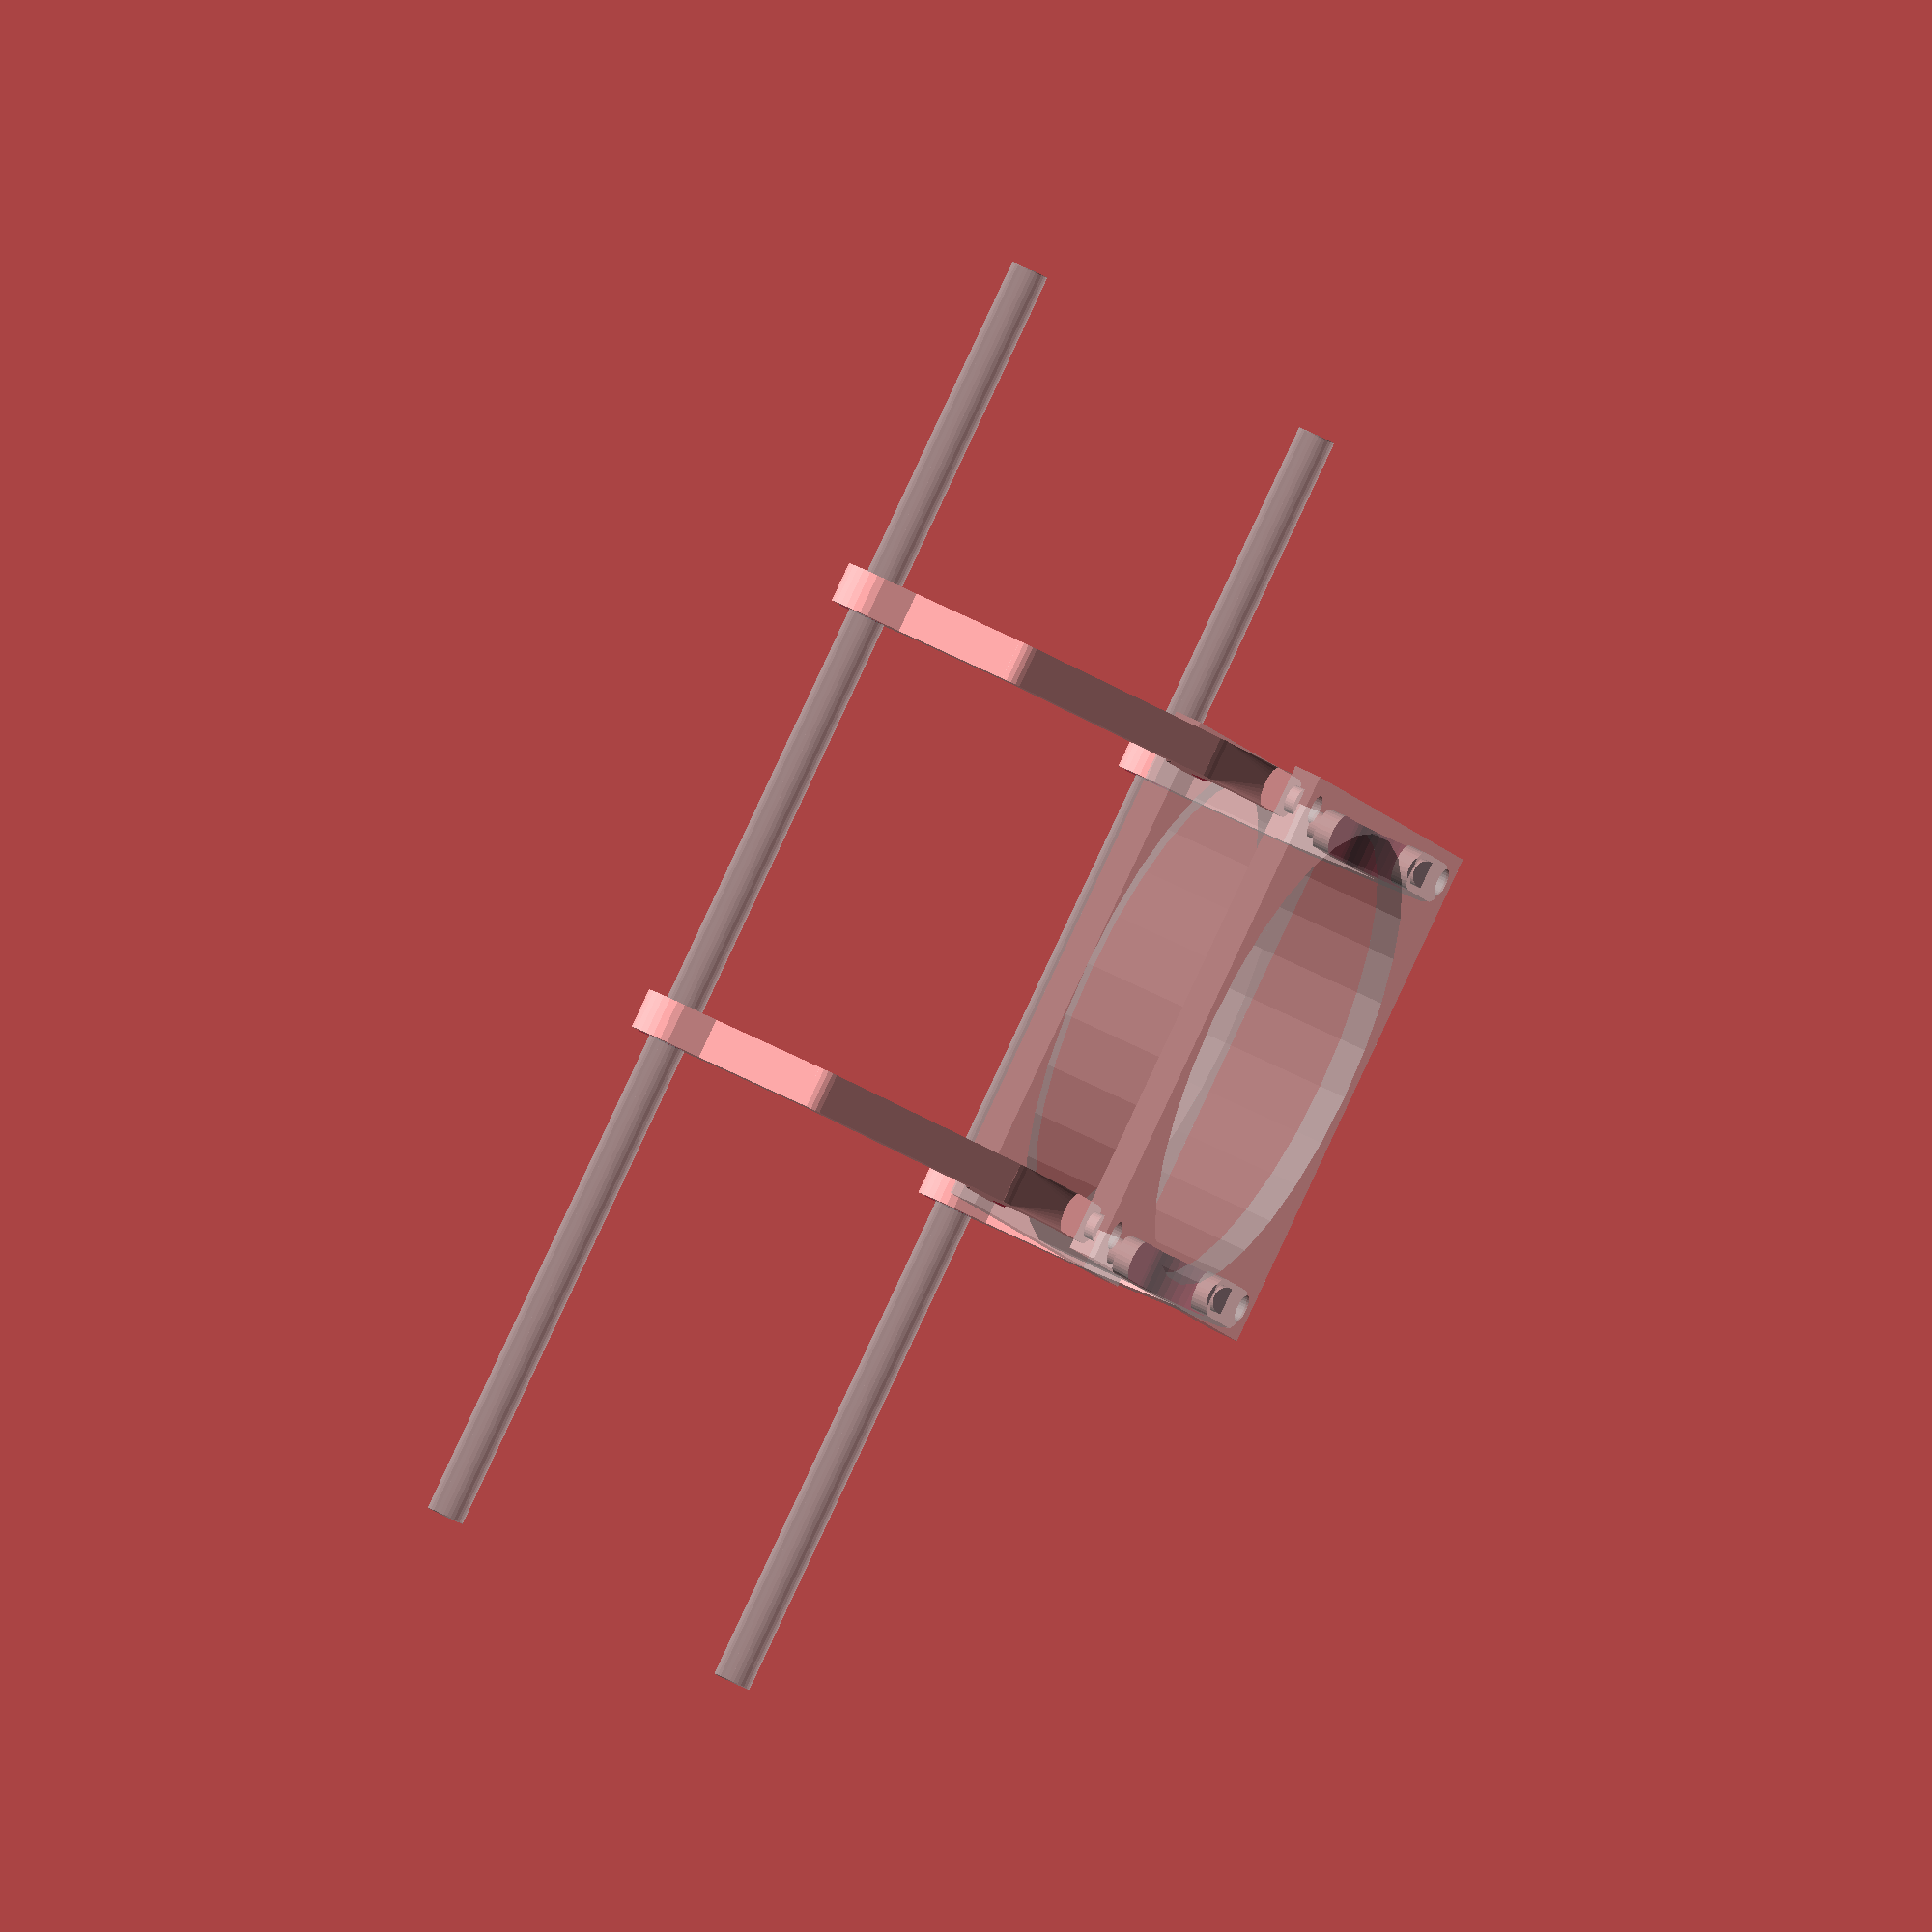
<openscad>
/* [Dimensions to Measure] */
// Outer dimension of the fan (assumed square)
fanSize = 80.0;

// Diameter of the bolt holes in the fan (The clips will fit into here)
fanHoleDiameter = 4.4;

// Distance between the outer edge of the fan, and the edge of the hole
fanHoleToEdgeThickness = 2.4;

// Inner separation between top and bottom fan walls
fanEdgeSeparation = 16.5;

// Separation between the inner surfaces of the M6 rods for the Huxley Frame Triangles
rodInnerSeparation = 154.8;

/* [Fan holder customization] */
// How far out from the crossbars will the fan sit?
outwardsOffset = 50.0;

// Height of the pins that clip into the fan holes
fanPinHeight = 1.5;

/* [Display on Huxley] */
// Set to true to see four holders with representative Huxley Frame Triangles
displayOnHuxley = "yes"; // [yes,no]

/* [Hidden] */
$fn=30;

// How far up the crossbar will the fan sit (just for showing in context)
verticalOffset = 50.0;

// Measured diameter of the M6 threaded rod
rodDiameter = 5.8;

// How long whould the rods be when displaying in context
rodLength = 207;

// Working calculations
rodCenterSeparation = rodInnerSeparation + rodDiameter;
fanEdgeToHoleCenter = fanHoleToEdgeThickness + fanHoleDiameter / 2;

// Horizontal offset is from center of rod to center of holes in fan
horizontalOffset = (rodCenterSeparation - fanSize) / 2 + fanEdgeToHoleCenter;

// Outer depth of the fan
fanDepth = 25.0;

// Thickness of top and bottom fan walls
fanWallThickness = 3.0;

// Thickness of the clip fingers
clipWidth = 3;

// Entry to the clip hole is this fraction of the hole diameter
clipInsetRatio = 0.7;

// How thick the overall structure will be
armThickness = 6.2;

// Width of the arm sections 
armWidth = 7.0;

// Offset used to avoid infinitely thin walls when doing differences
aBit = 0.1;

// Generic tolerance for matching parts to reality
tolerance = 0.1;

module showInContext() {
	rotate([30,0,0]) {
	% HuxleyCrossbars();
	% fan();

	mirror([1,0,0]) {
		twoHolderArms();
	}
	twoHolderArms();
	}
}

module twoHolderArms() {
	for(z=[-1,1]) {
		translate([rodCenterSeparation / 2,0, (verticalOffset + fanSize / 2) + z*(fanSize / 2 - fanEdgeToHoleCenter)]) {
			rotate([0,0,-90]) {
				holderArm();
			}
		}
	}
}

module HuxleyCrossbars() {
	for(x=[-1,1]) {
		translate([x*rodCenterSeparation/2,0,0]) cylinder(h=rodLength, r=rodDiameter/2.0);
	}
}

module fan() {
	translate([0, outwardsOffset, verticalOffset + fanSize / 2]) {
		difference() {
			union() {
				difference() {
					// Cutout center of cube to leave space for fan cylinder
					cube([fanSize, fanDepth, fanSize], center = true);
					cube([fanSize + aBit, fanEdgeSeparation, fanSize + aBit], center=true);
				}
				// Add fan outer cylinder
				rotate([90,0,0]) cylinder(h=fanEdgeSeparation, r=fanSize / 2, center=true);
			}

			// Cutout main fan hole
			rotate([90,0,0]) cylinder(h=fanDepth + aBit * 2, r=fanSize / 2 - fanWallThickness, center=true);

			// Cutout attachment holes
			for(z=[-1,1]) {
				for(x=[-1,1]) {
					translate([x*(fanSize / 2 - fanEdgeToHoleCenter), 0, z * (fanSize / 2 - fanEdgeToHoleCenter)]) {
						rotate([90,0,0]) cylinder(h=fanDepth + aBit, r=fanHoleDiameter / 2, center=true);
					}
				}
			}
		}
	}
}

module holderArm() {
	difference() {
		union() {
			 holderClipEnd();
			 holderElbow();
			 holderFanClip();
		}
		clipCutout();
		fanClipCutout();
	}
}

module holderClipEnd() {
	hull() {
		// Outer cylinder
		cylinder(h=armThickness, r=(rodDiameter/2) + clipWidth, center = true);
		wristCylinder();
		}
}

module clipCutout() {
	union(){
		// Inner cutout
		cylinder(h=armThickness + aBit, r=(rodDiameter/2), center = true);
		// Entry slot
		translate([rodDiameter / 2, 0, 0]) {
			cube([(rodDiameter/2 + clipWidth + aBit), (rodDiameter * clipInsetRatio), armThickness + aBit], center=true);
		}
	}
}

module wristCylinder() {
		// Cylinder closest to clip end
		translate([-(rodDiameter / 2 + clipWidth), 0, 0]) {
			cylinder(r=armWidth/2, h=armThickness, center=true);
		}
}

module elbow1Cylinder() {
		// Cylinder for elbow closest to wrist
		translate([-(outwardsOffset / 2), 0, 0]) {
			cylinder(r=armWidth/2, h=armThickness, center=true);
		}
}

module elbow2Cylinder() {
		// Cylinder for elbow closest to fan clip
		translate([-(outwardsOffset), -(horizontalOffset / 2), 0]) {
			cylinder(r=armWidth/2, h=armThickness, center=true);
		}
}

module shoulderCylinder() {
		// Cylinder closest to fan clip
		translate([-(outwardsOffset), -horizontalOffset, 0]) {
			cylinder(r=armWidth/2, h=armThickness, center=true);
		}
}

module holderElbow()
{
	union() {
		hull() { wristCylinder(); elbow1Cylinder(); }
		hull() { elbow1Cylinder(); elbow2Cylinder(); }
	}
}

module holderFanClip(){
	difference() {
		union() {
			// Fan clip pins
			translate([-(outwardsOffset), -horizontalOffset, 0]) {
				rotate([0,90,0]) {
					cylinder(h=fanEdgeSeparation + fanPinHeight *  2, r = fanHoleDiameter / 2 - tolerance, center=true);
				}
			}

			hull() {
				// Main connection cylinder
				translate([-(outwardsOffset), -horizontalOffset, 0]) {
					rotate([0,90,0]) {
						cylinder(h=fanEdgeSeparation - tolerance, r = armThickness / 2, center=true);
					}
				}

				// Far end of shoulder muscle
				translate([-(outwardsOffset), -(horizontalOffset * 3/4), 0]) {
					rotate([0,90,0]) {
						cylinder(h=fanEdgeSeparation - tolerance, r = armThickness / 2, center=true);
					}
				}

				elbow2Cylinder();
			}
		}
		// Bevel Cutout to help with installation
		translate([-(outwardsOffset + (fanEdgeSeparation + fanPinHeight * 3) / 2), -horizontalOffset, 0]) {
			rotate([0,0,30]) {
				cube([fanPinHeight, fanHoleDiameter * 2, fanHoleDiameter * 2], center=true);
			}
		}
	}
}

module fanClipCutout() {
	fanClipCutoutRadius = fanEdgeSeparation / 3;
	hull() {
		translate([-(outwardsOffset), -(horizontalOffset + fanClipCutoutRadius), 0]) {
			cylinder(h=armThickness + aBit, r = fanClipCutoutRadius, center=true);
		}

		translate([-(outwardsOffset), -(horizontalOffset - fanClipCutoutRadius), 0]) {
			cylinder(h=armThickness + aBit, r = fanClipCutoutRadius, center=true);
		}
	}
}

if(displayOnHuxley == "yes") {
	showInContext();
}
else {
	holderArm();
}


</openscad>
<views>
elev=280.3 azim=74.4 roll=356.3 proj=o view=solid
</views>
